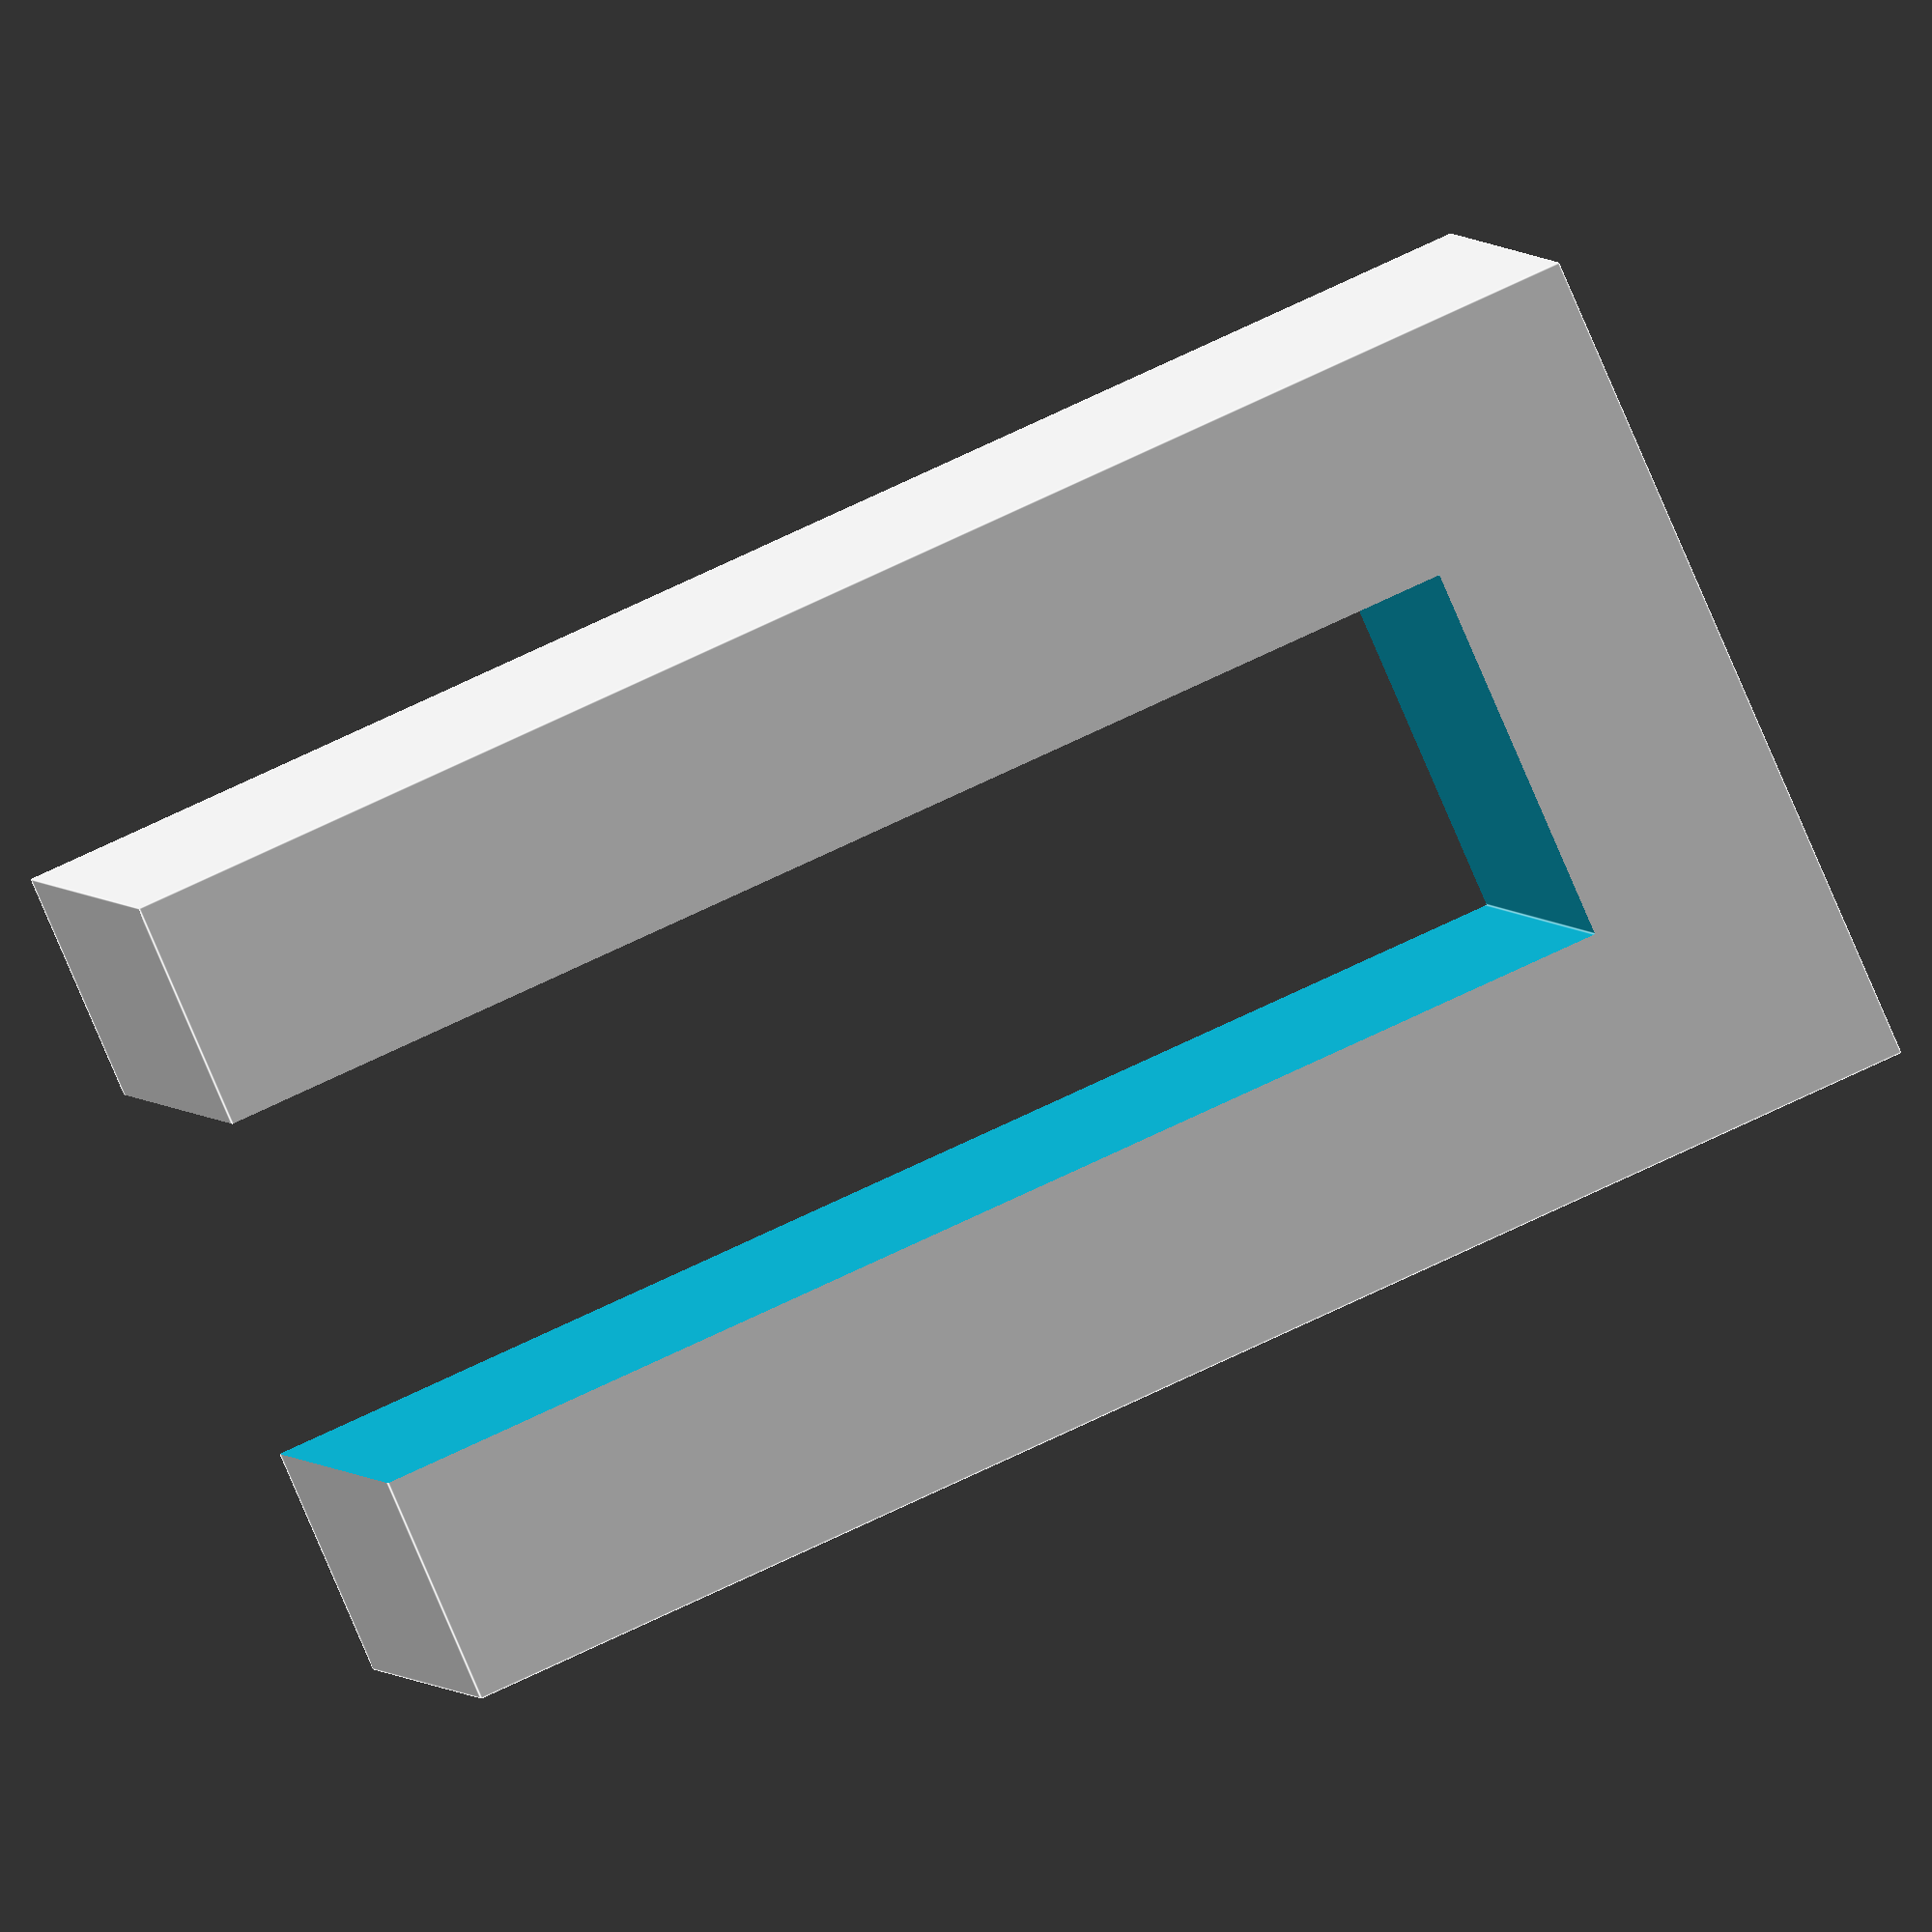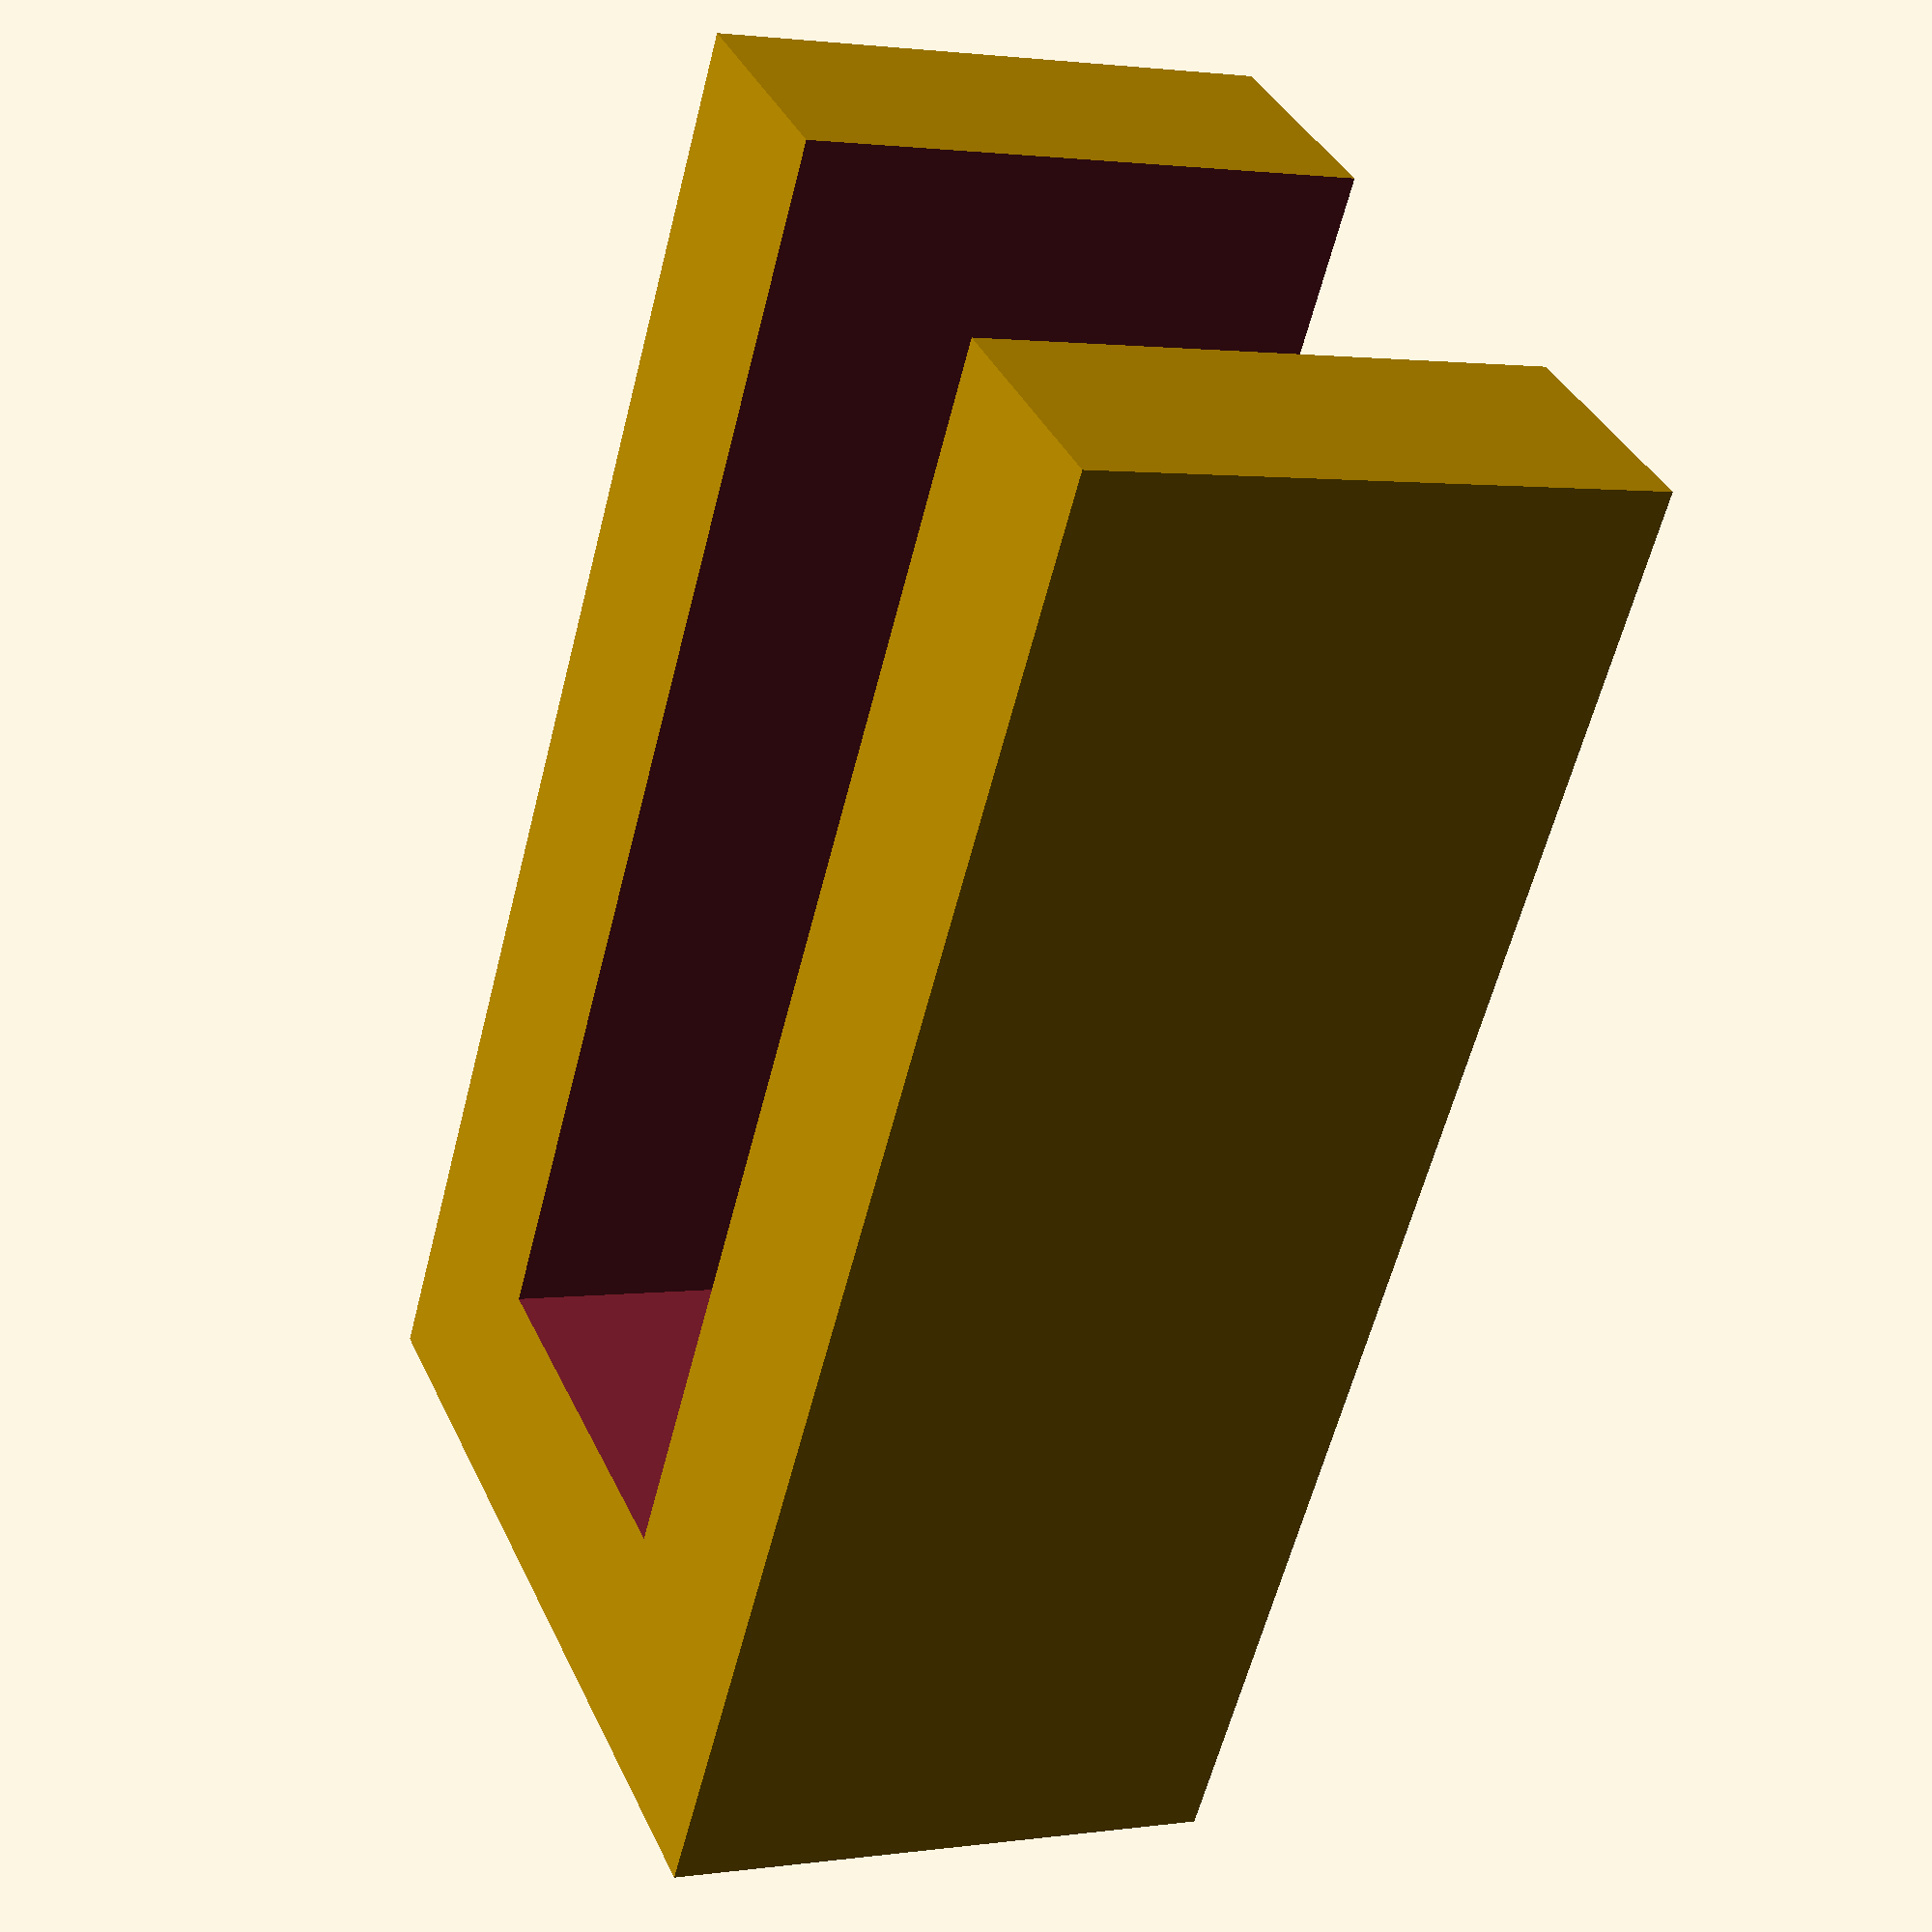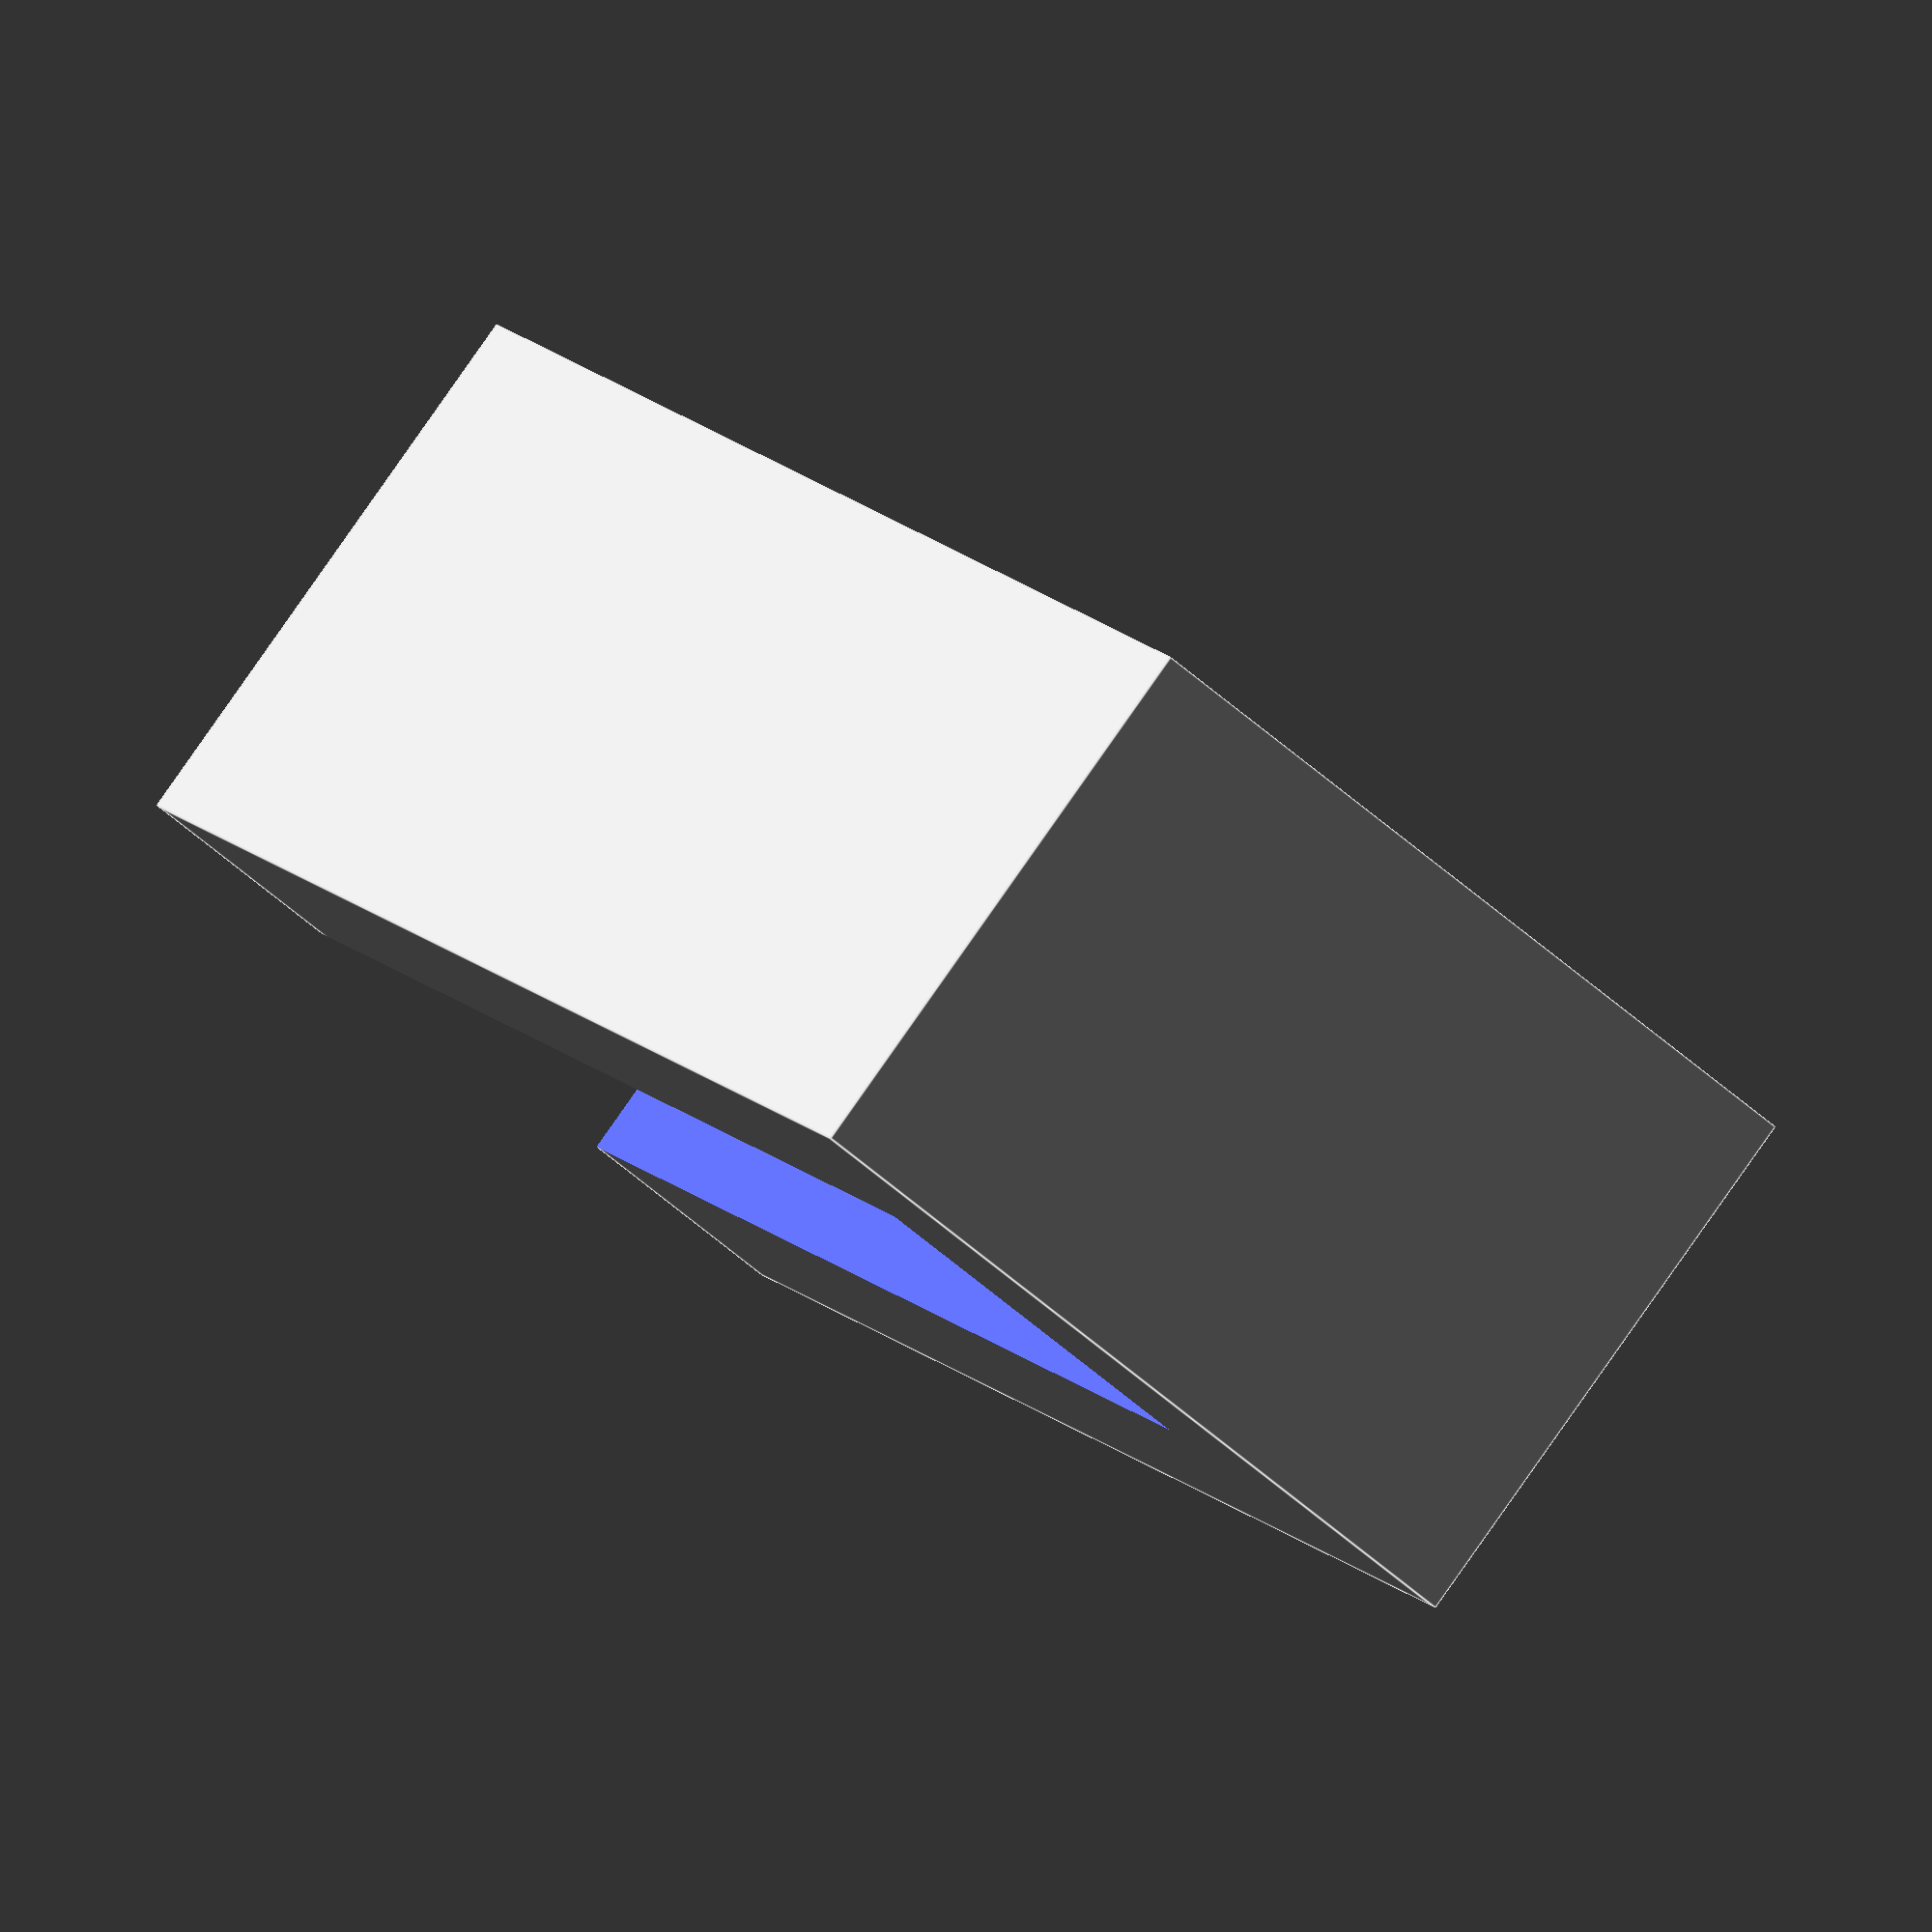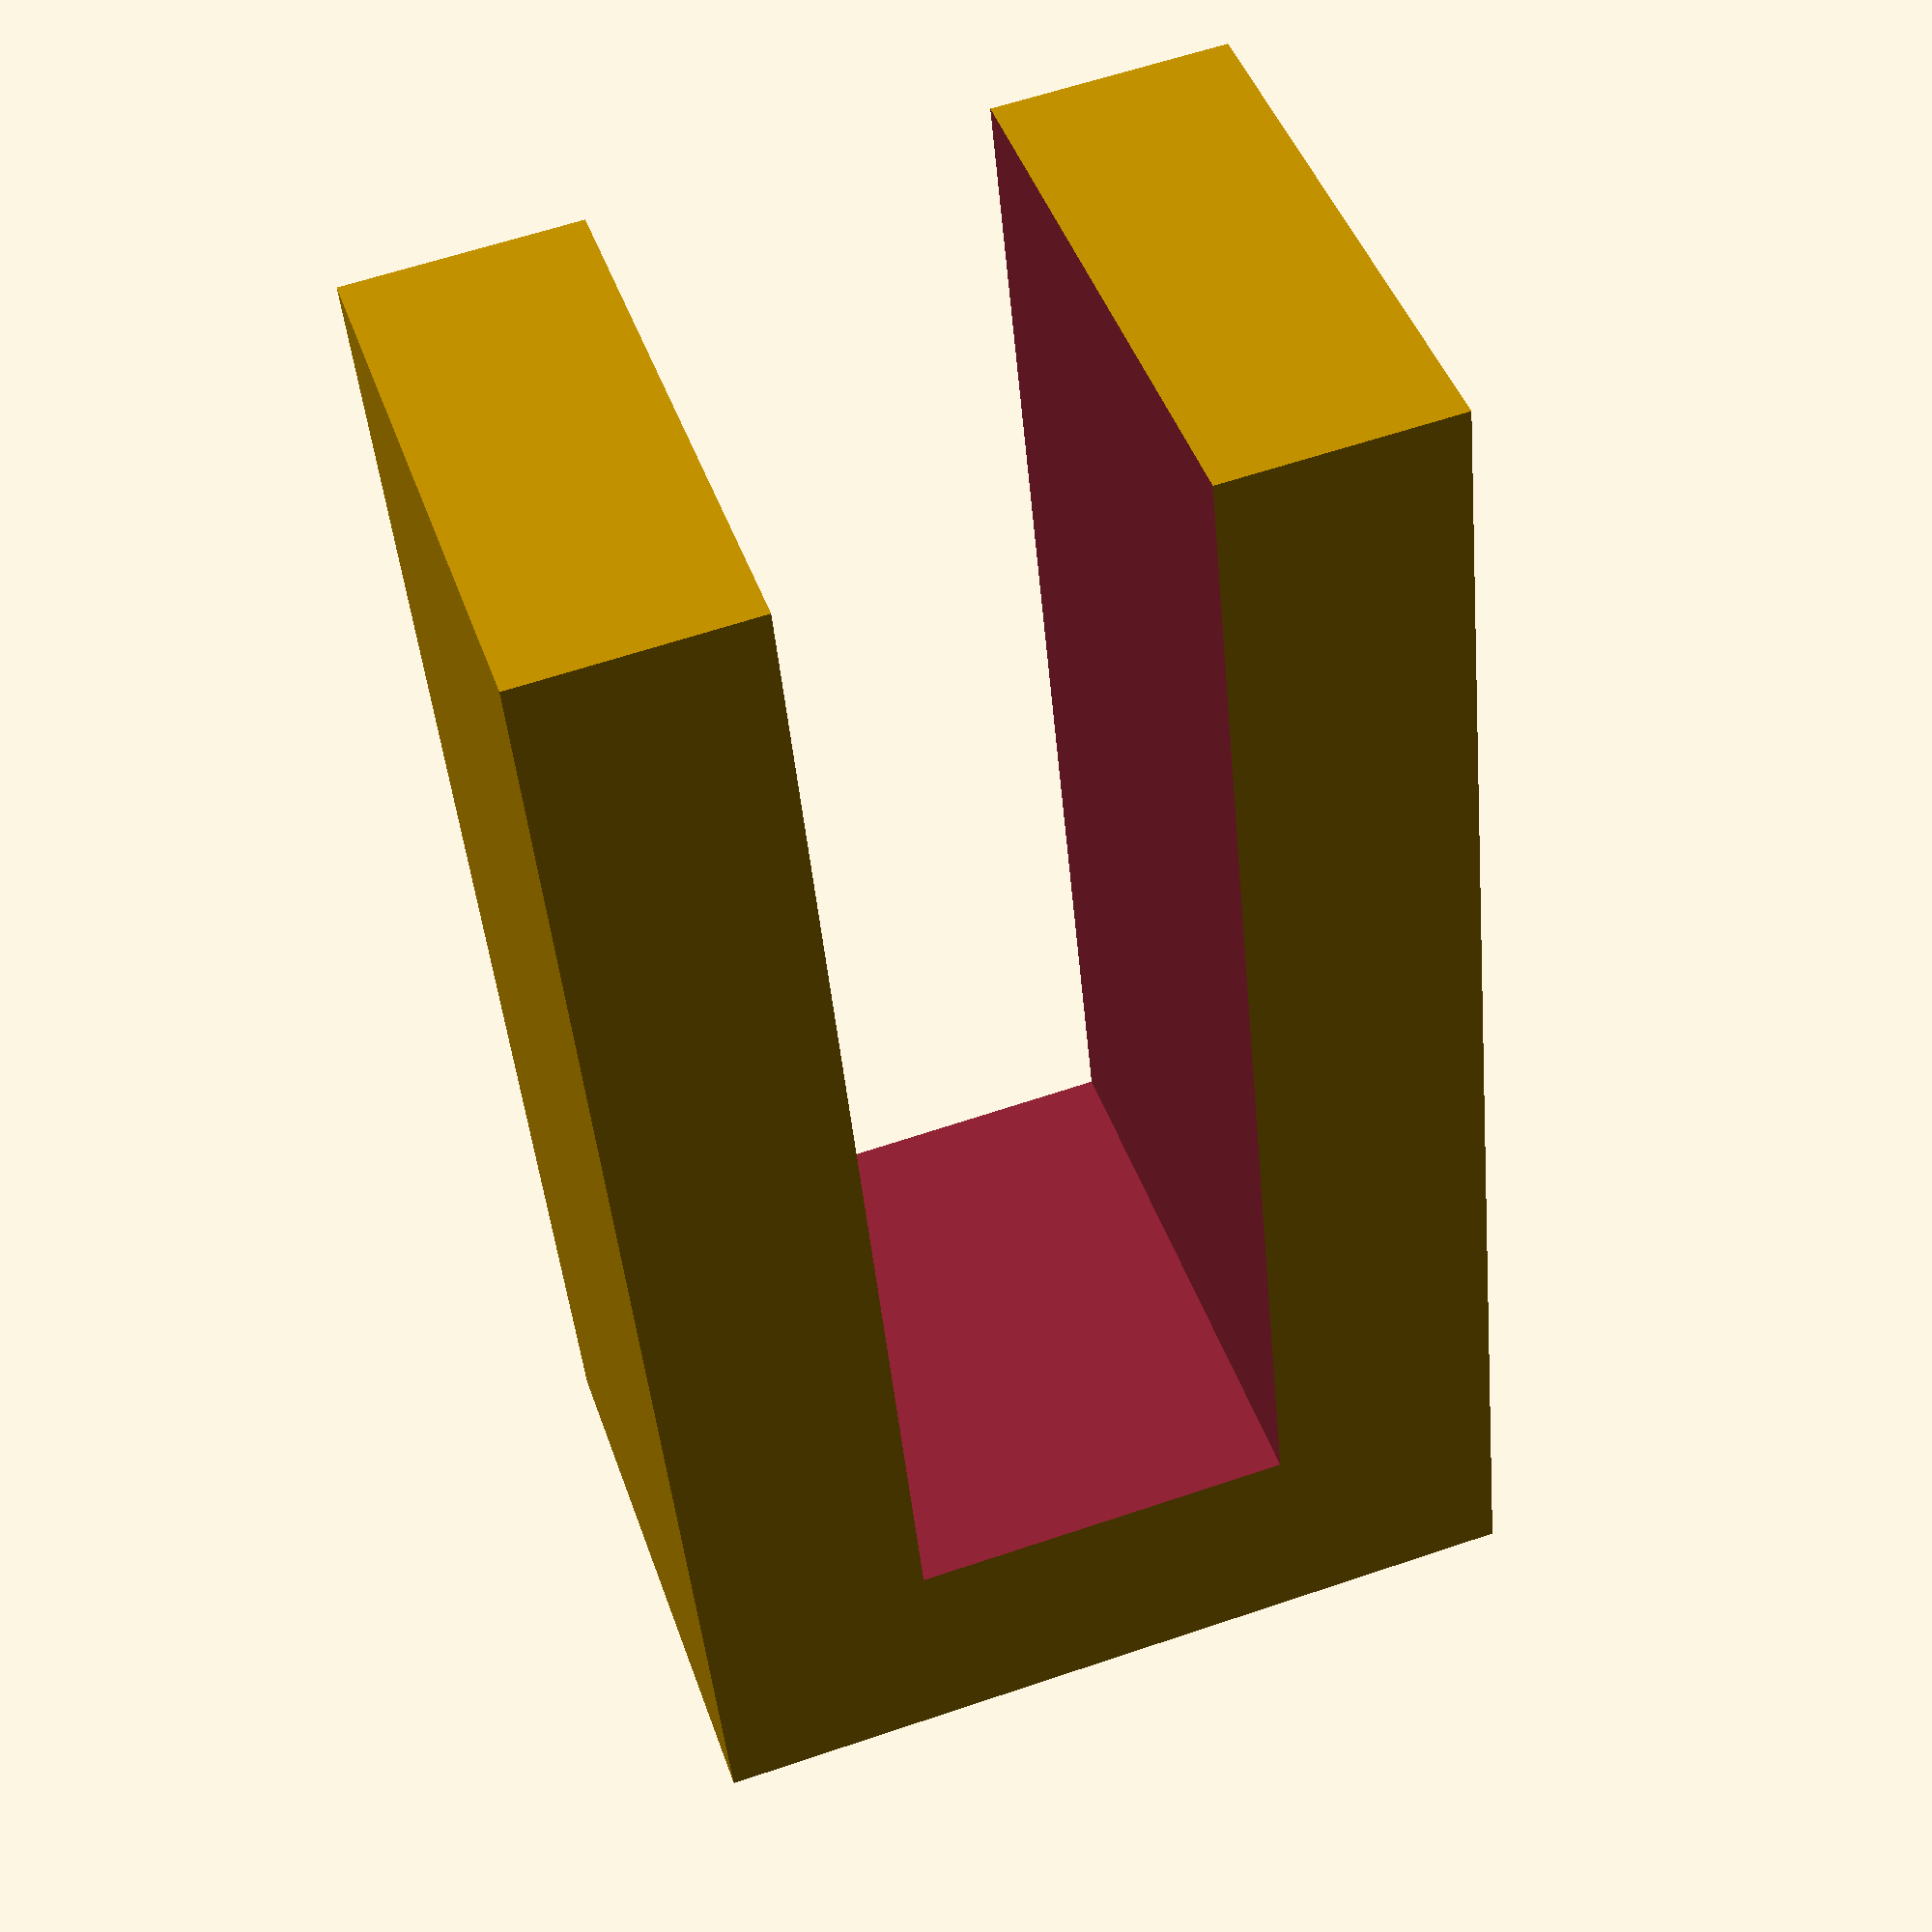
<openscad>
// How many mm thick the clip is
ClipThick = 3;
//How many mm of gap
ClipGap = 5;
//How many mm tall the clip is
ClipHeight = 20;
//How many mm long the clip is
ClipLength = 7.5;




module Clip (Thickness, Gap, Height, Length)
{
	difference()
	{
	cube([Gap+2*Thickness, Length, Height]);
	translate([Thickness, 0-0.5, Thickness]) cube([Gap, Length+1, Height-Thickness+1]);
	}
}

Clip (ClipThick, ClipGap, ClipHeight, ClipLength);
</openscad>
<views>
elev=289.8 azim=204.9 roll=64.2 proj=o view=edges
elev=238.9 azim=246.6 roll=194.1 proj=p view=wireframe
elev=166.5 azim=140.5 roll=25.3 proj=o view=edges
elev=44.1 azim=341.5 roll=5.1 proj=p view=solid
</views>
